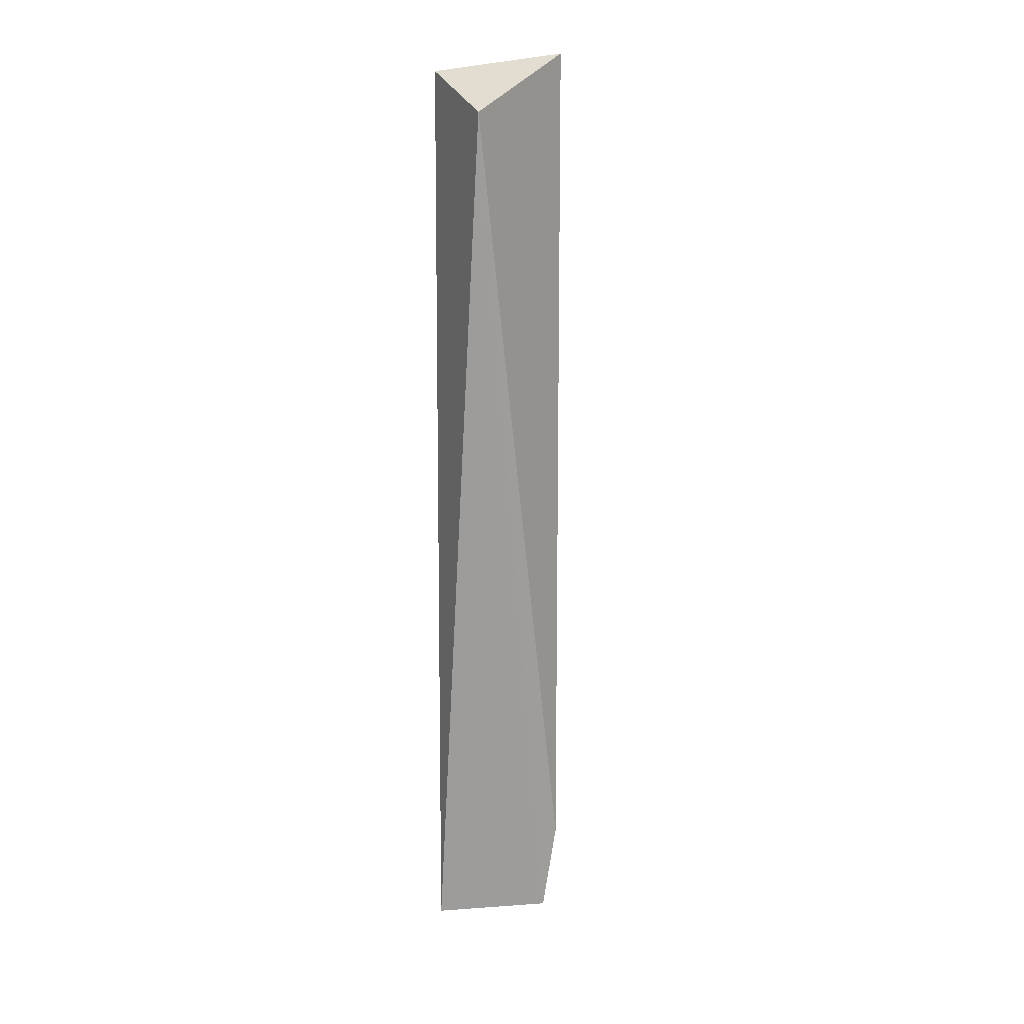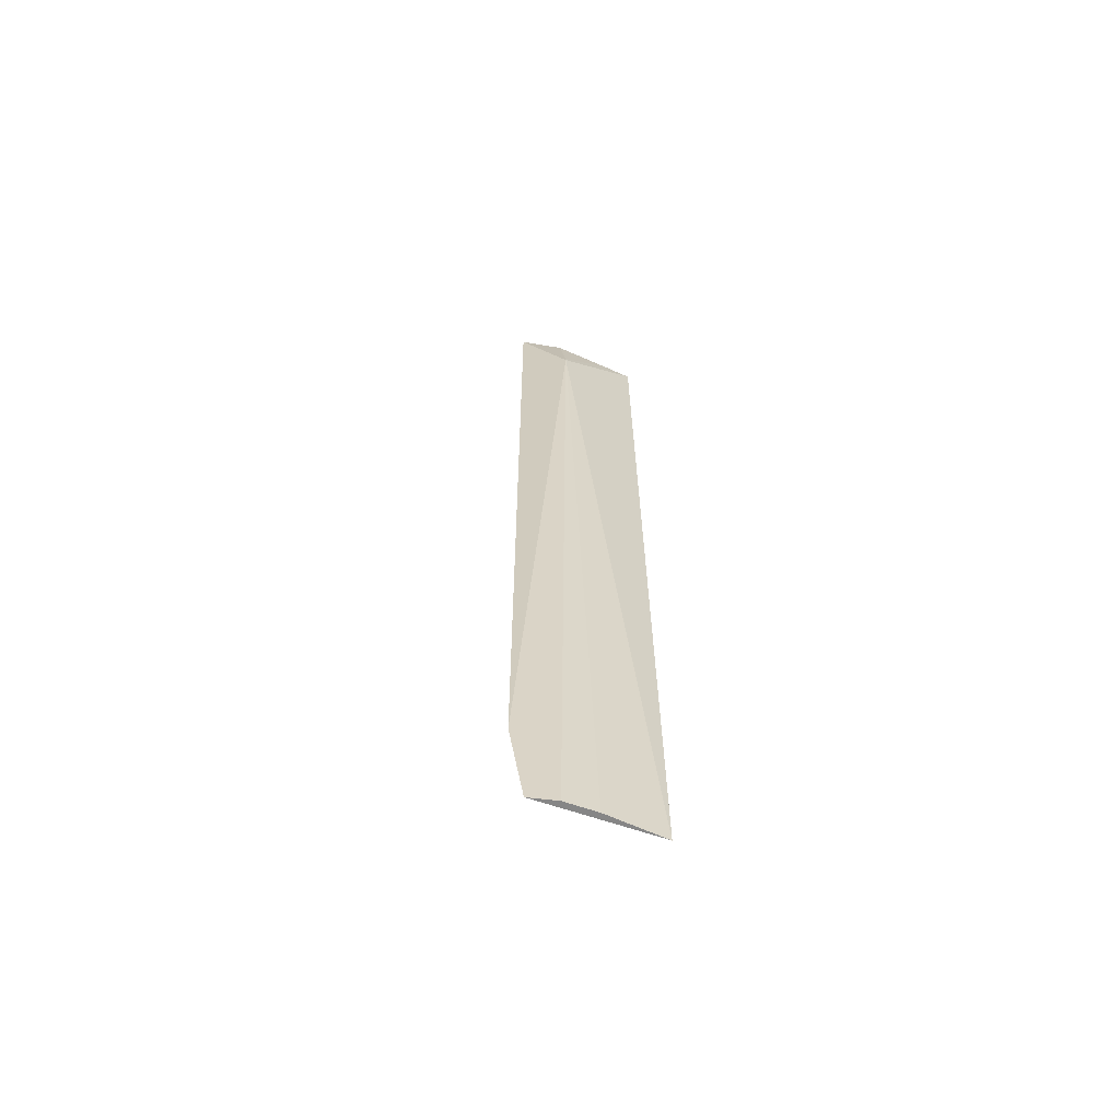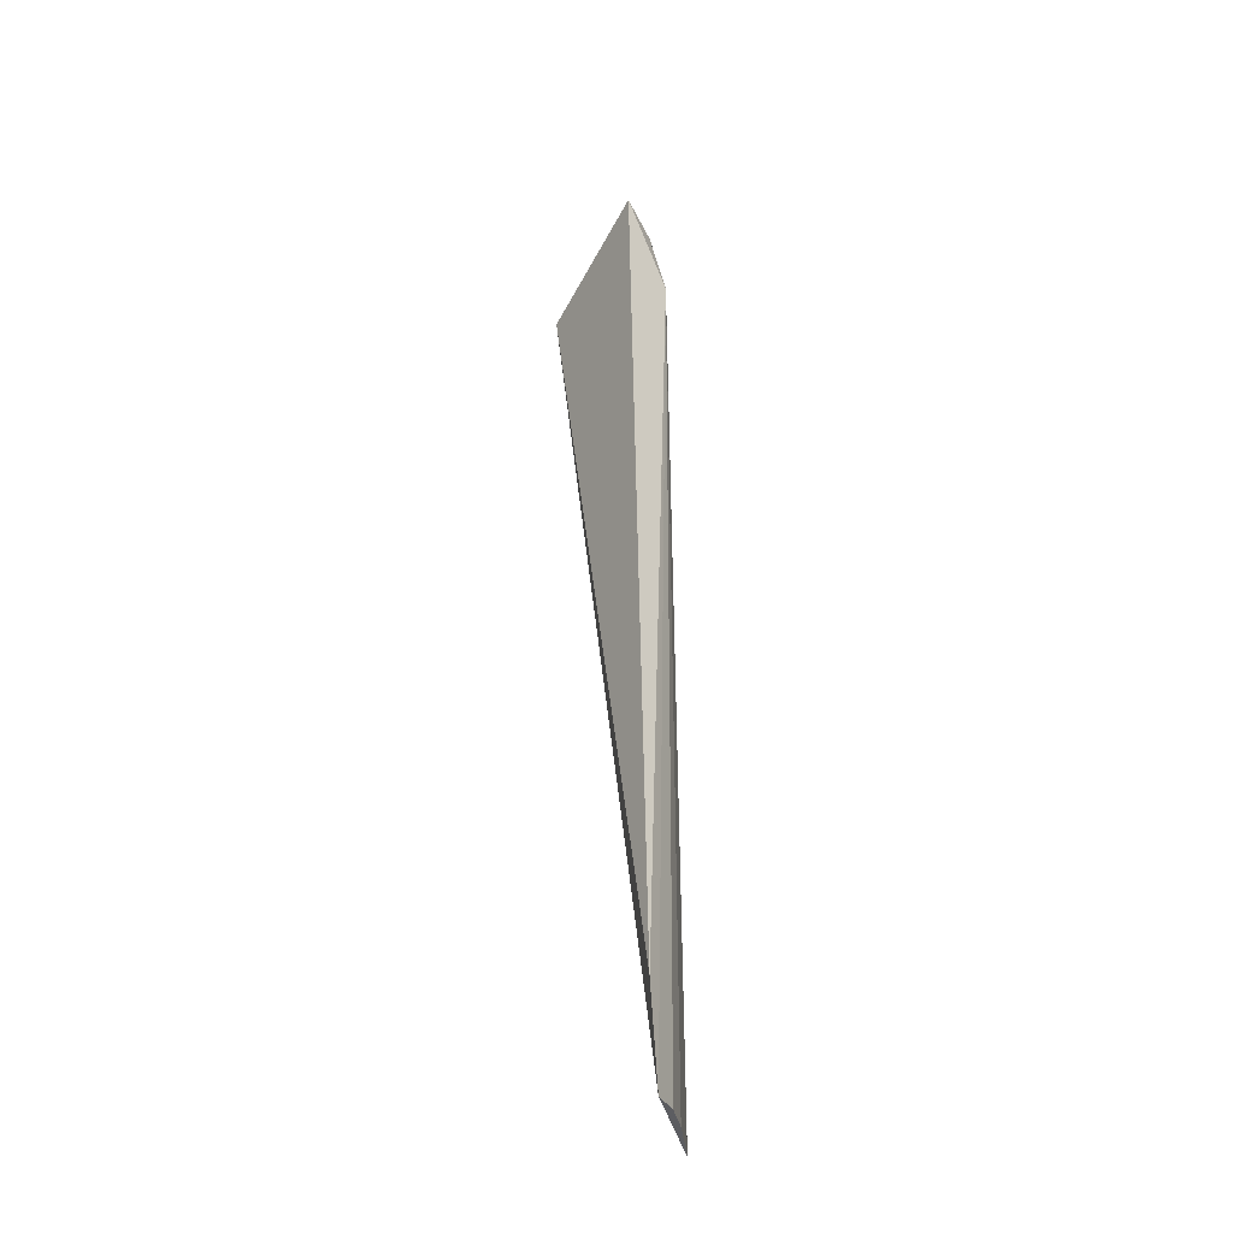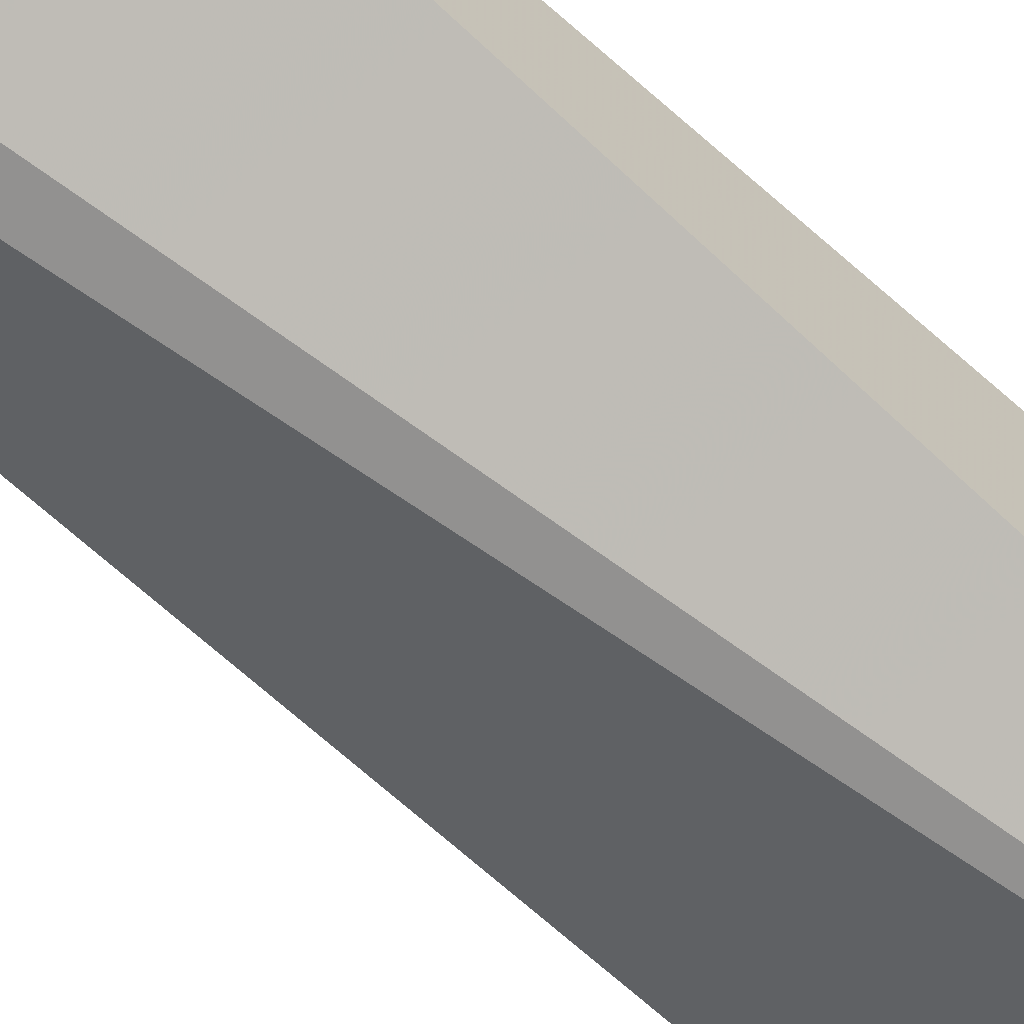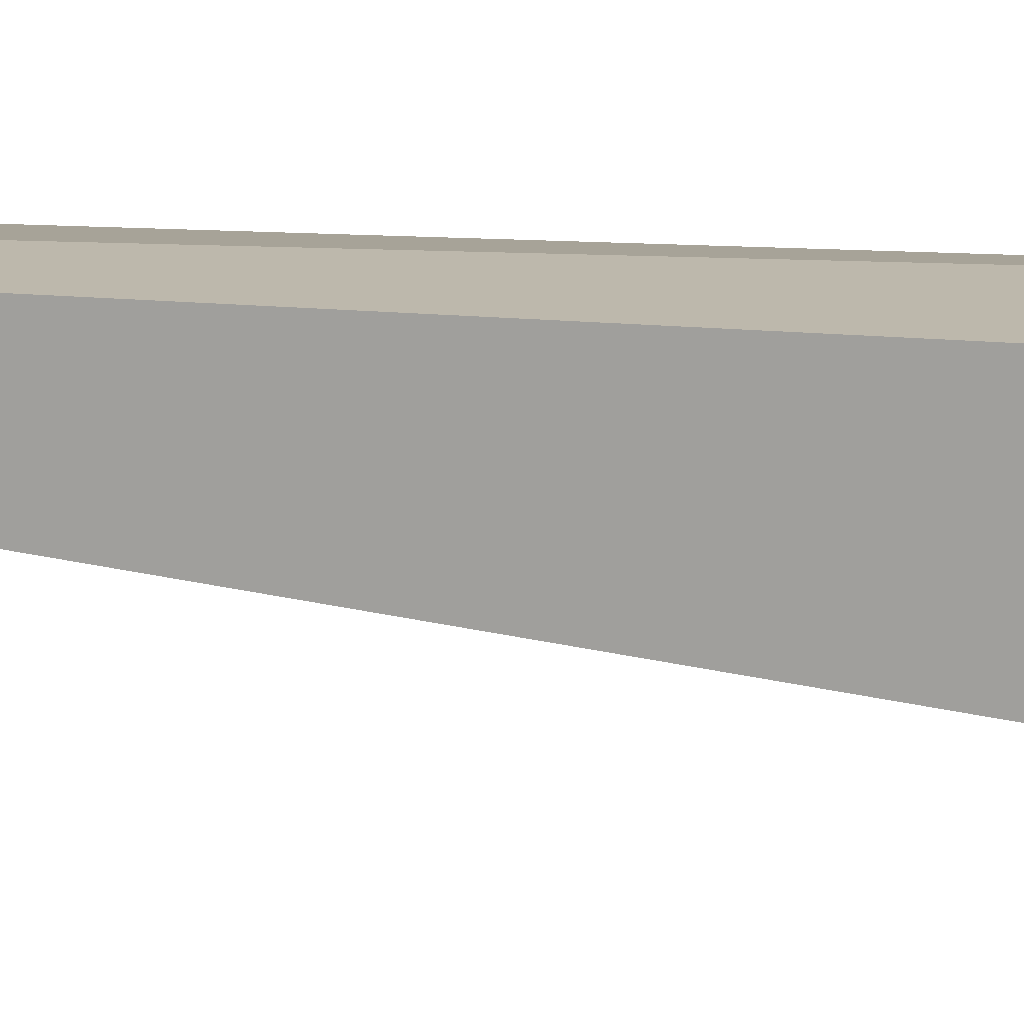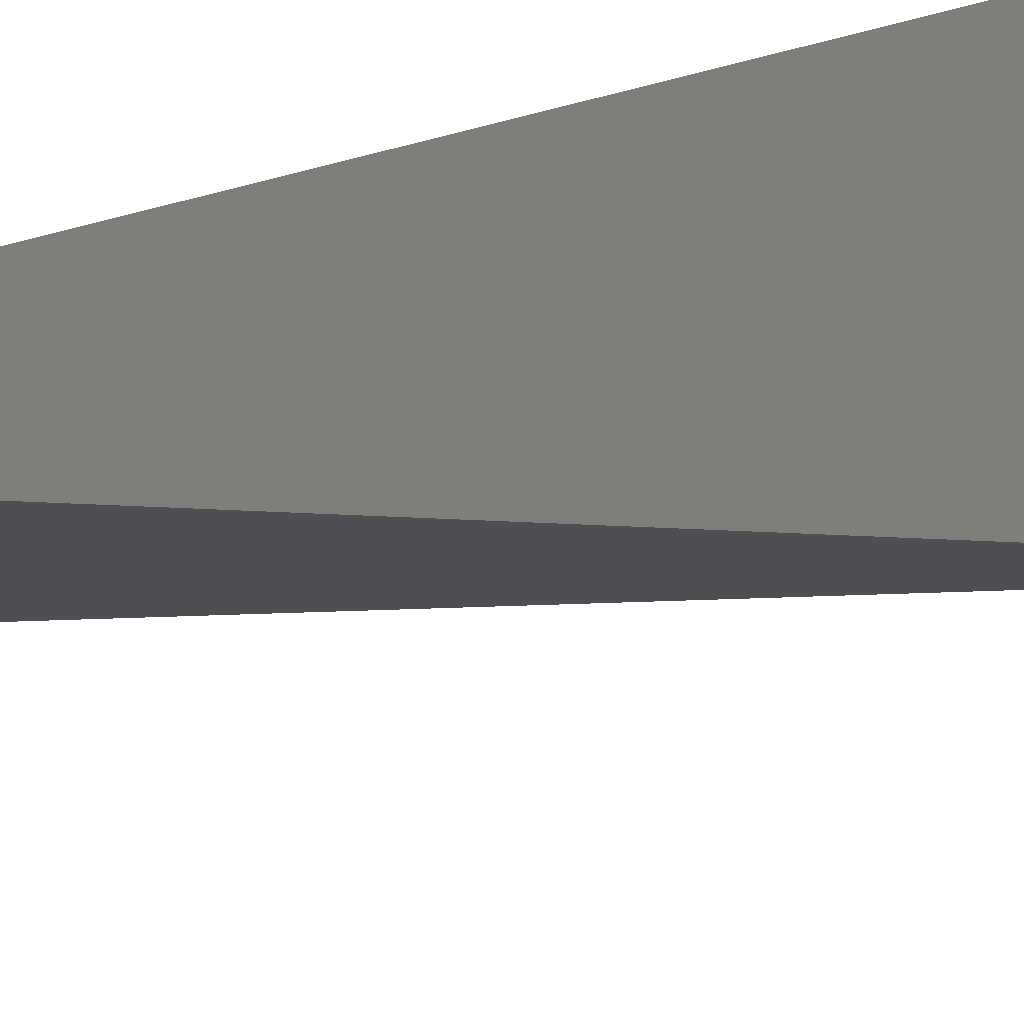
<metadata>
{"format":"obj","ext":"obj","renderer":"f3d","projection":"perspective","resolution":1024,"background":"white","views":[{"elev":13.0,"azim":-24.2,"up":"+Z"},{"elev":-62.0,"azim":145.5,"up":"+Z"},{"elev":-36.5,"azim":87.0,"up":"+Z"},{"elev":-68.4,"azim":-131.9,"up":"+Y"},{"elev":15.7,"azim":-81.4,"up":"+Y"},{"elev":-7.4,"azim":-31.9,"up":"+Y"}]}
</metadata>
<code>
v 0.009312 0.1054 -0.0158
v 0.06637 0.1488 -0.4621
v 0.06974 0.1392 0.01331
v 0.008153 0.159 0.004396
v 0.009074 0.1641 -0.4621
v 0.05269 0.1585 -0.03075
v 0.07256 0.1456 -0.4167
v 0.05146 0.1509 0.005546
v 0.05397 0.1553 -0.4621
v 0.02291 0.1566 0.00392
v 0.03861 0.1593 -0.4621
v 0.05234 0.1577 -0.02625
f 1 3 4
f 5 2 1
f 5 1 4
f 6 5 4
f 7 1 2
f 7 3 1
f 7 6 3
f 7 2 6
f 8 4 3
f 9 6 2
f 9 2 5
f 10 6 4
f 10 4 8
f 11 9 5
f 11 5 6
f 11 6 9
f 12 10 8
f 12 6 10
f 12 8 3
f 12 3 6

</code>
